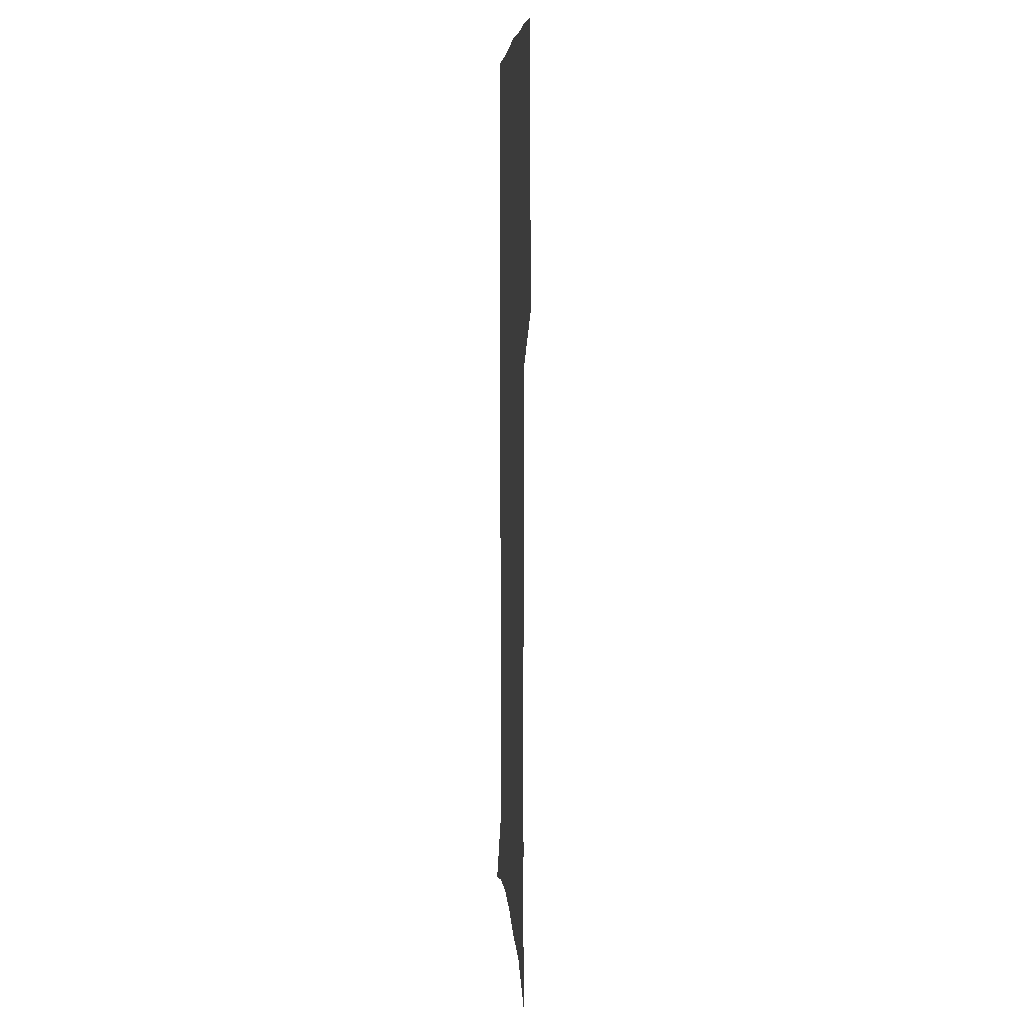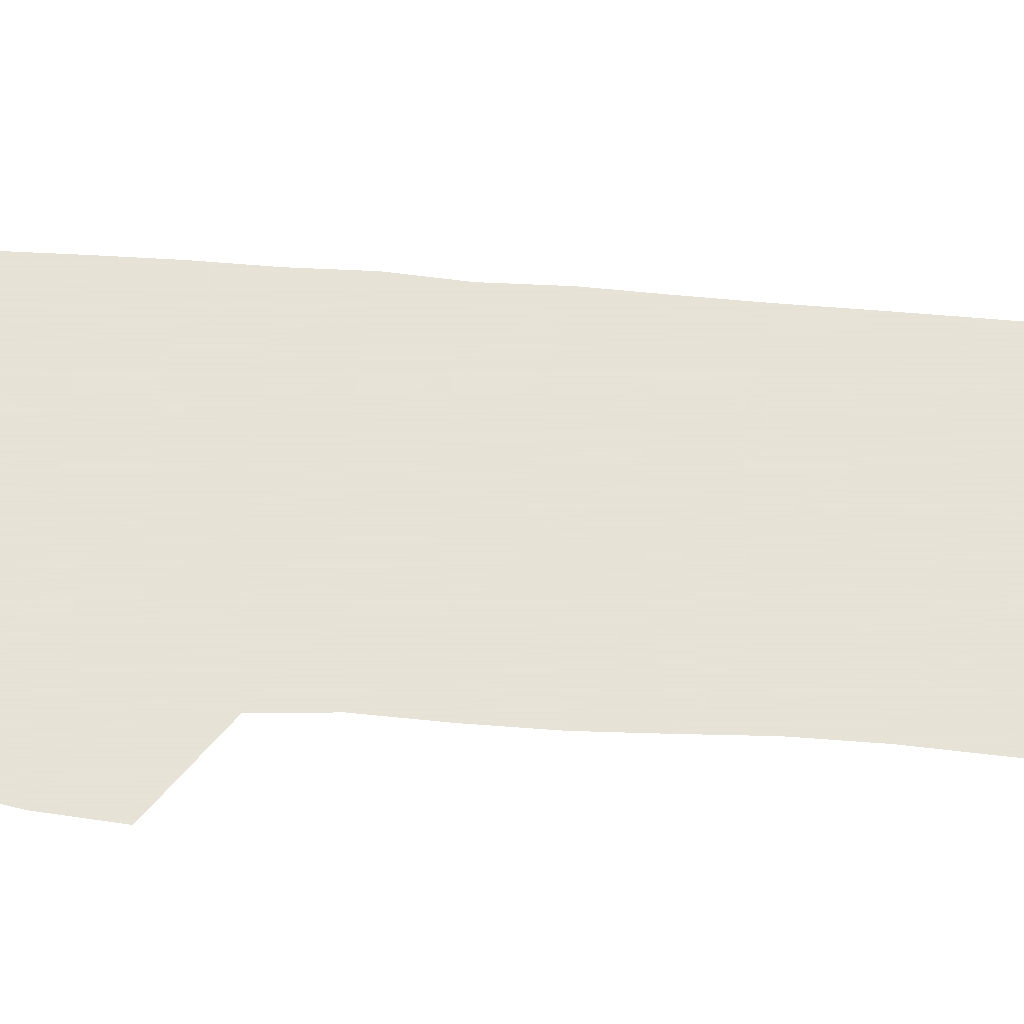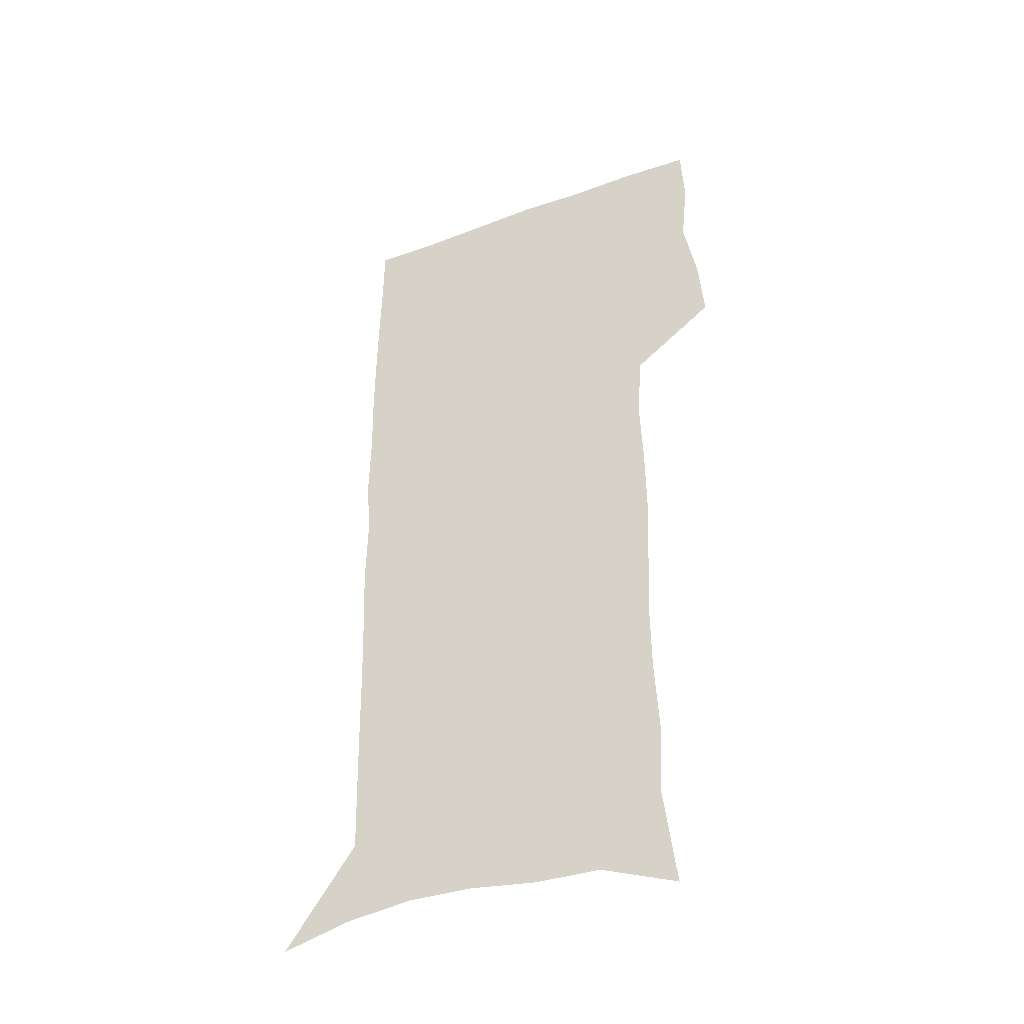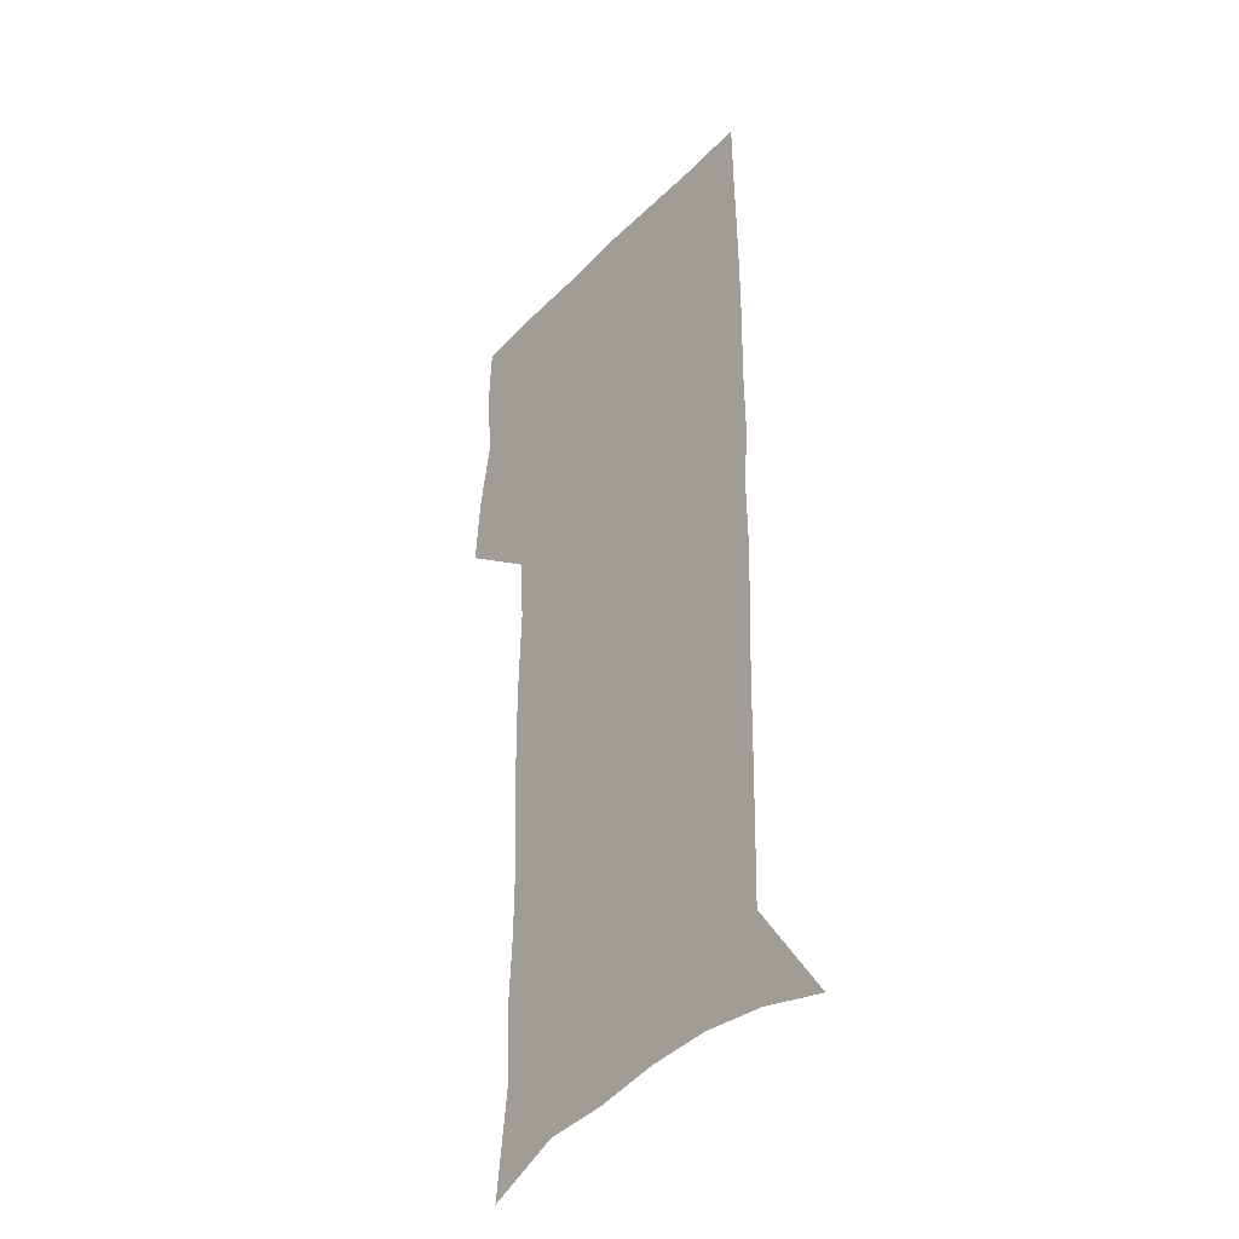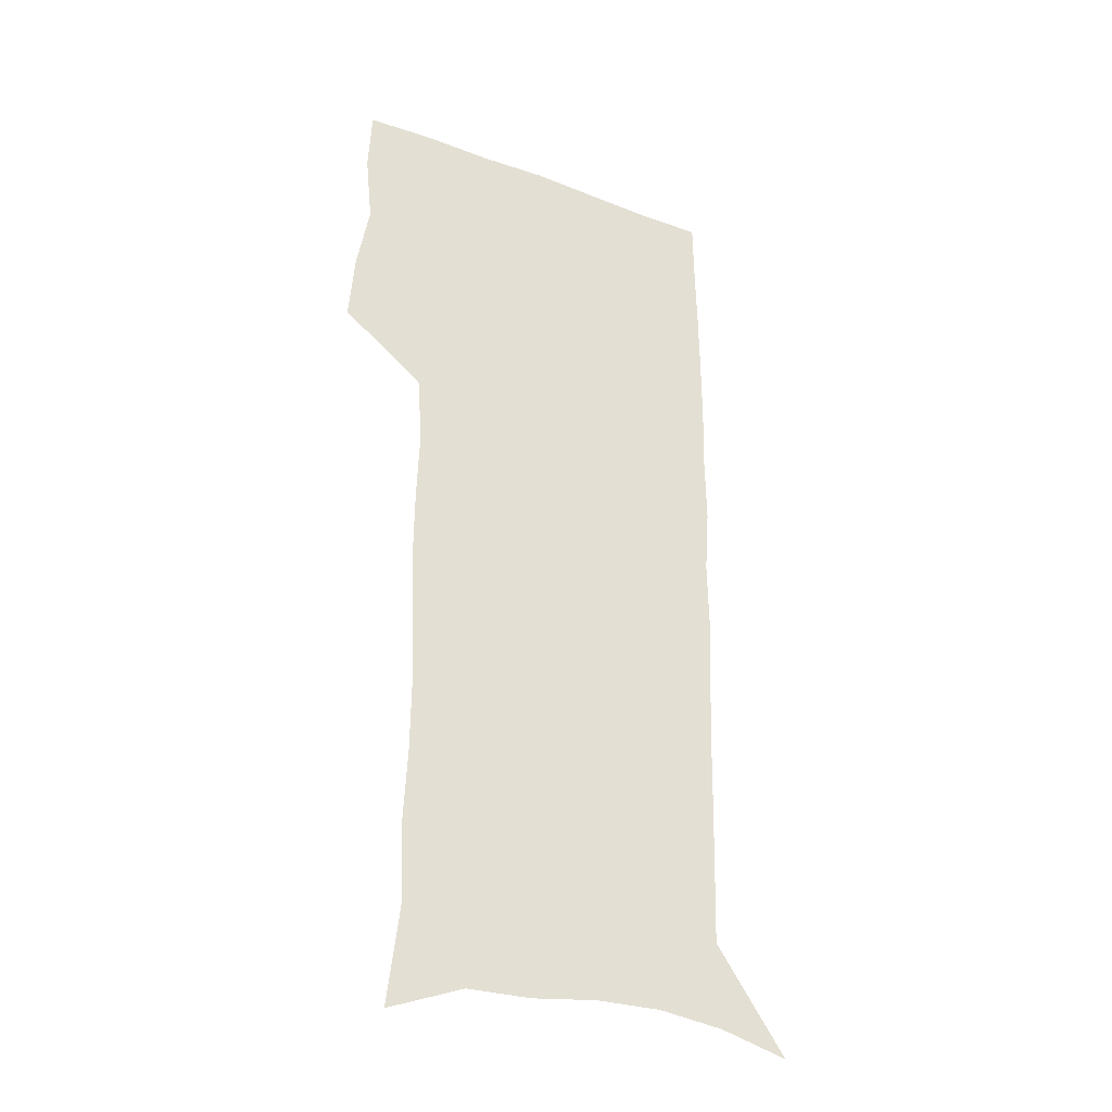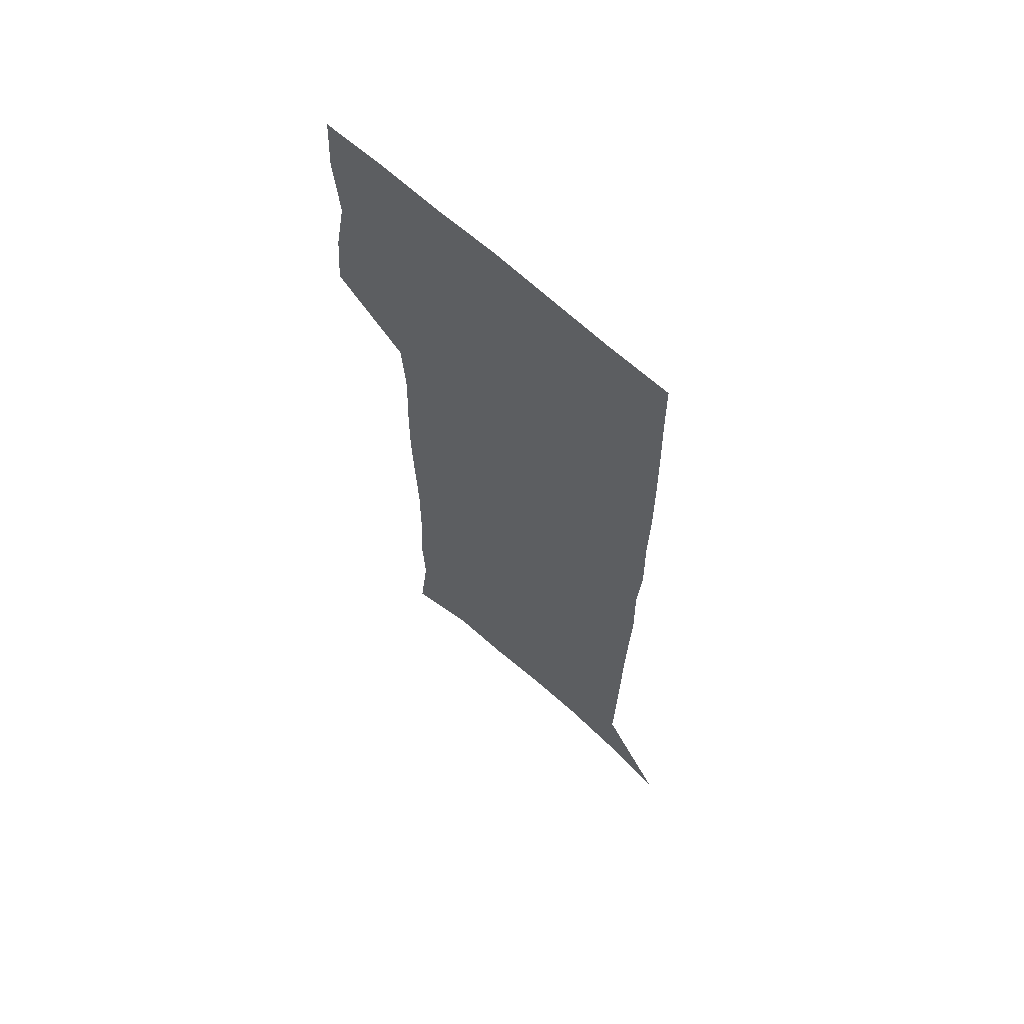
<metadata>
{"format":"obj","ext":"obj","renderer":"f3d","projection":"perspective","resolution":1024,"background":"white","views":[{"elev":6.7,"azim":-94.4,"up":"+Y"},{"elev":62.8,"azim":-86.2,"up":"+Z"},{"elev":-41.9,"azim":-156.3,"up":"+Y"},{"elev":-37.8,"azim":51.9,"up":"+Y"},{"elev":-32.7,"azim":-27.2,"up":"+Y"},{"elev":65.3,"azim":42.6,"up":"+Y"}]}
</metadata>
<code>
v 474.8 446.4 0
v 477.2 476.8 0
v 482.8 507.9 0
v 479.7 538.2 0
v 481.1 567.1 0
v 507.9 124.7 0
v 513.2 168.5 0
v 511.7 199.7 0
v 513.5 234.1 0
v 513.8 266.2 0
v 512.5 296.5 0
v 511.4 326.9 0
v 511.8 358.3 0
v 512.9 390.2 0
v 510.8 419.6 0
v 514.2 450.4 0
v 512.1 479 0
v 514.7 508.2 0
v 514.6 536.8 0
v 510.9 568.5 0
v 541.1 138.4 0
v 543.8 177.8 0
v 545.9 213.4 0
v 545.9 244.5 0
v 545 274.2 0
v 544.8 304.6 0
v 544.3 334.5 0
v 543.8 364.1 0
v 543.7 393.9 0
v 544.8 423.7 0
v 545.6 452.4 0
v 545.2 480.4 0
v 545.2 508.2 0
v 545.6 535.5 0
v 541.6 568 0
v 569.5 139.4 0
v 572 182.5 0
v 574.3 220.6 0
v 573.7 248.8 0
v 573.6 278.8 0
v 573.4 308.5 0
v 573.2 338.1 0
v 573.3 367.7 0
v 573.6 396.8 0
v 573.8 425.2 0
v 574.3 453.6 0
v 573.7 481 0
v 573.7 508.6 0
v 573.3 536.3 0
v 570.7 569.2 0
v 598.4 143.7 0
v 599.6 187.3 0
v 600.3 218.9 0
v 600.4 248.4 0
v 600.5 280.3 0
v 600.7 309 0
v 600.9 340.7 0
v 601 368.9 0
v 601.3 397 0
v 601.6 425.2 0
v 601.5 453.8 0
v 601.6 481.4 0
v 601.5 508.9 0
v 601.2 536 0
v 600.2 568 0
v 626.9 144.7 0
v 626.9 182.9 0
v 626.9 217.2 0
v 627.2 247.9 0
v 627.5 278.4 0
v 628.2 307.8 0
v 628.1 338.6 0
v 628.3 367.9 0
v 629.1 396.1 0
v 629.7 424.6 0
v 629.5 453.4 0
v 629.5 481.4 0
v 629.7 509.4 0
v 629.2 537.5 0
v 629.5 566.9 0
v 655.5 141.5 0
v 654.8 178.5 0
v 655.6 210.5 0
v 656.2 241.6 0
v 656.7 272.5 0
v 657.6 302.6 0
v 658.7 332.6 0
v 658.1 363.8 0
v 660 392.5 0
v 659.5 422.7 0
v 660.1 451.8 0
v 660 480.9 0
v 659.6 509.9 0
v 658.9 538.6 0
v 658.6 567.2 0
v 685.5 133.7 0
v 691 571 0
v 691 601 0
f 15 16 1
f 1 16 2
f 16 17 2
f 2 17 3
f 17 18 3
f 3 18 4
f 18 19 4
f 4 19 5
f 19 20 5
f 6 21 7
f 21 22 7
f 7 22 8
f 22 23 8
f 8 23 9
f 23 24 9
f 9 24 10
f 24 25 10
f 10 25 11
f 25 26 11
f 11 26 12
f 26 27 12
f 12 27 13
f 27 28 13
f 13 28 14
f 28 29 14
f 14 29 15
f 29 30 15
f 15 30 16
f 30 31 16
f 16 31 17
f 31 32 17
f 17 32 18
f 32 33 18
f 18 33 19
f 33 34 19
f 19 34 20
f 34 35 20
f 21 36 22
f 36 37 22
f 22 37 23
f 37 38 23
f 23 38 24
f 38 39 24
f 24 39 25
f 39 40 25
f 25 40 26
f 40 41 26
f 26 41 27
f 41 42 27
f 27 42 28
f 42 43 28
f 28 43 29
f 43 44 29
f 29 44 30
f 44 45 30
f 30 45 31
f 45 46 31
f 31 46 32
f 46 47 32
f 32 47 33
f 47 48 33
f 33 48 34
f 48 49 34
f 34 49 35
f 49 50 35
f 36 51 37
f 51 52 37
f 37 52 38
f 52 53 38
f 38 53 39
f 53 54 39
f 39 54 40
f 54 55 40
f 40 55 41
f 55 56 41
f 41 56 42
f 56 57 42
f 42 57 43
f 57 58 43
f 43 58 44
f 58 59 44
f 44 59 45
f 59 60 45
f 45 60 46
f 60 61 46
f 46 61 47
f 61 62 47
f 47 62 48
f 62 63 48
f 48 63 49
f 63 64 49
f 49 64 50
f 64 65 50
f 51 66 52
f 66 67 52
f 52 67 53
f 67 68 53
f 53 68 54
f 68 69 54
f 54 69 55
f 69 70 55
f 55 70 56
f 70 71 56
f 56 71 57
f 71 72 57
f 57 72 58
f 72 73 58
f 58 73 59
f 73 74 59
f 59 74 60
f 74 75 60
f 60 75 61
f 75 76 61
f 61 76 62
f 76 77 62
f 62 77 63
f 77 78 63
f 63 78 64
f 78 79 64
f 64 79 65
f 79 80 65
f 66 81 67
f 81 82 67
f 67 82 68
f 82 83 68
f 68 83 69
f 83 84 69
f 69 84 70
f 84 85 70
f 70 85 71
f 85 86 71
f 71 86 72
f 86 87 72
f 72 87 73
f 87 88 73
f 73 88 74
f 88 89 74
f 74 89 75
f 89 90 75
f 75 90 76
f 90 91 76
f 76 91 77
f 91 92 77
f 77 92 78
f 92 93 78
f 78 93 79
f 93 94 79
f 79 94 80
f 94 95 80
f 81 96 82

</code>
